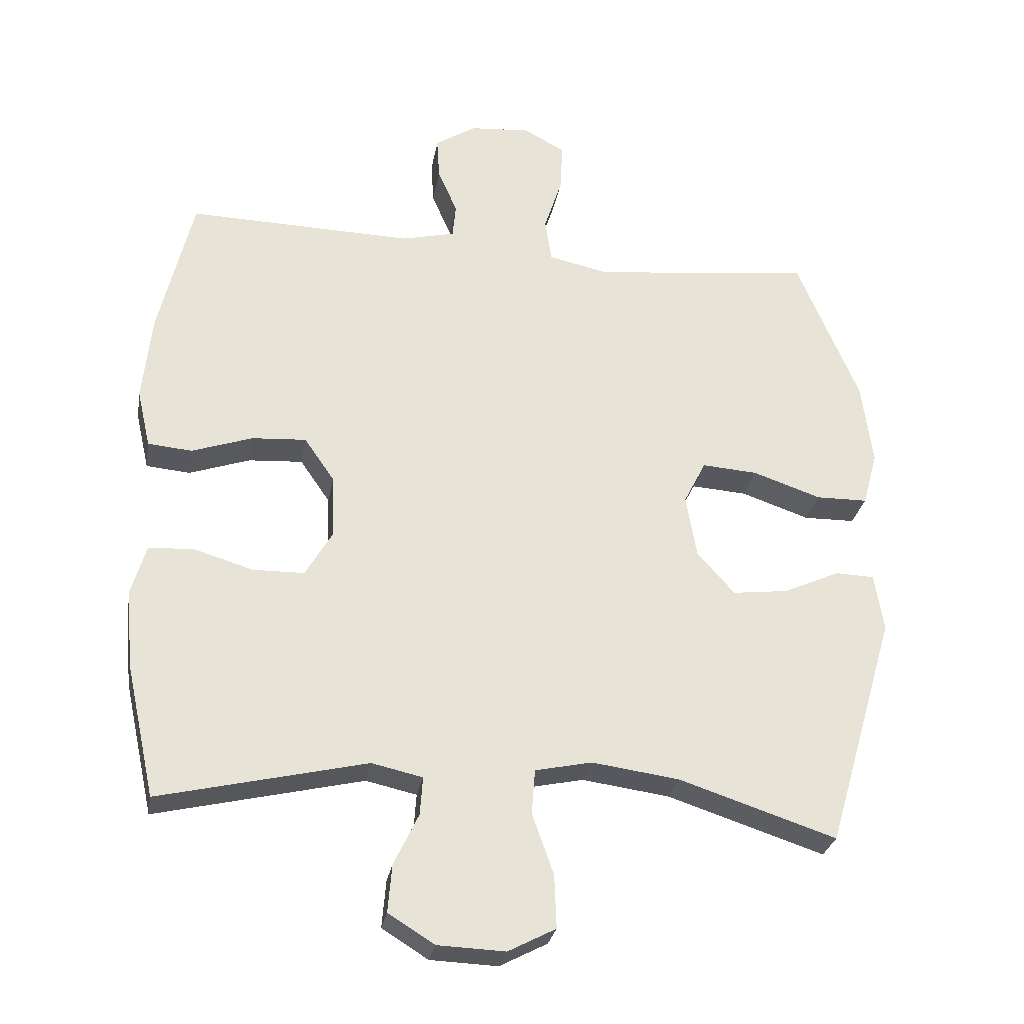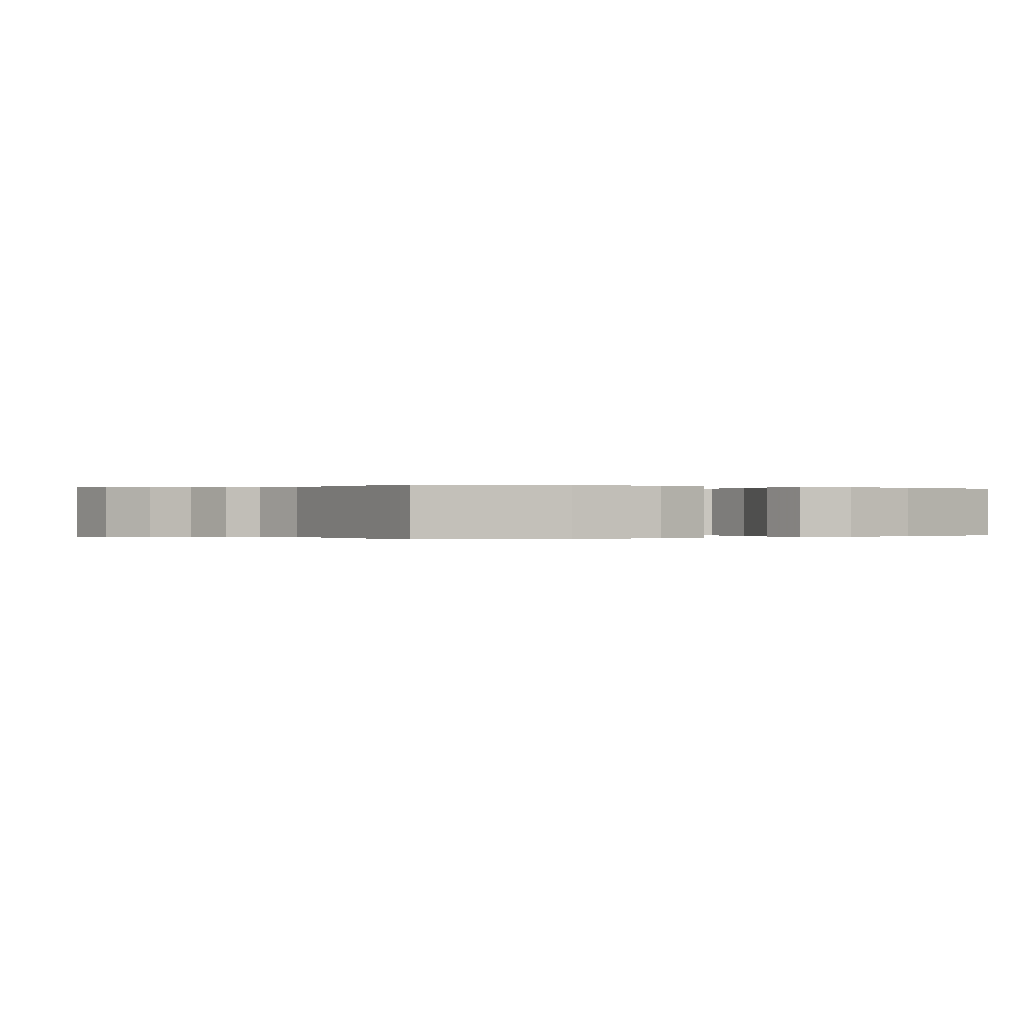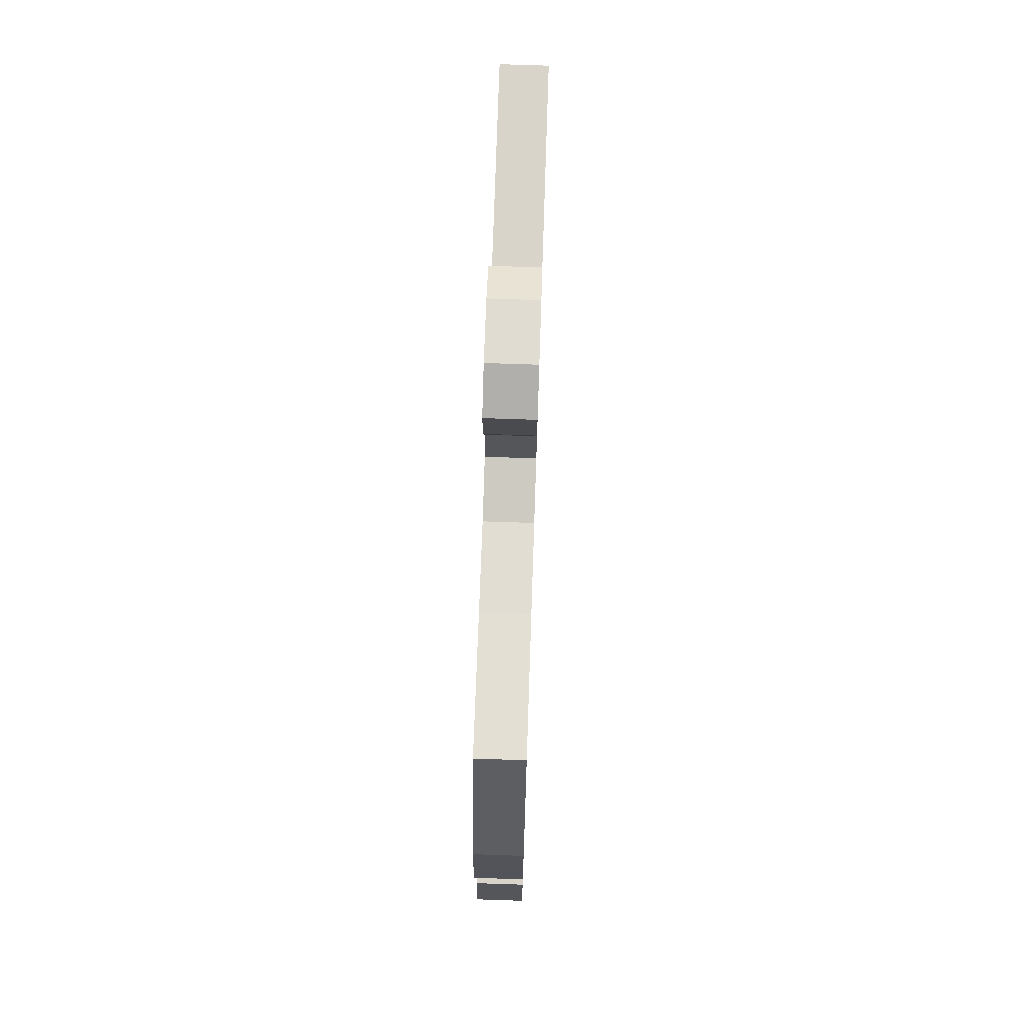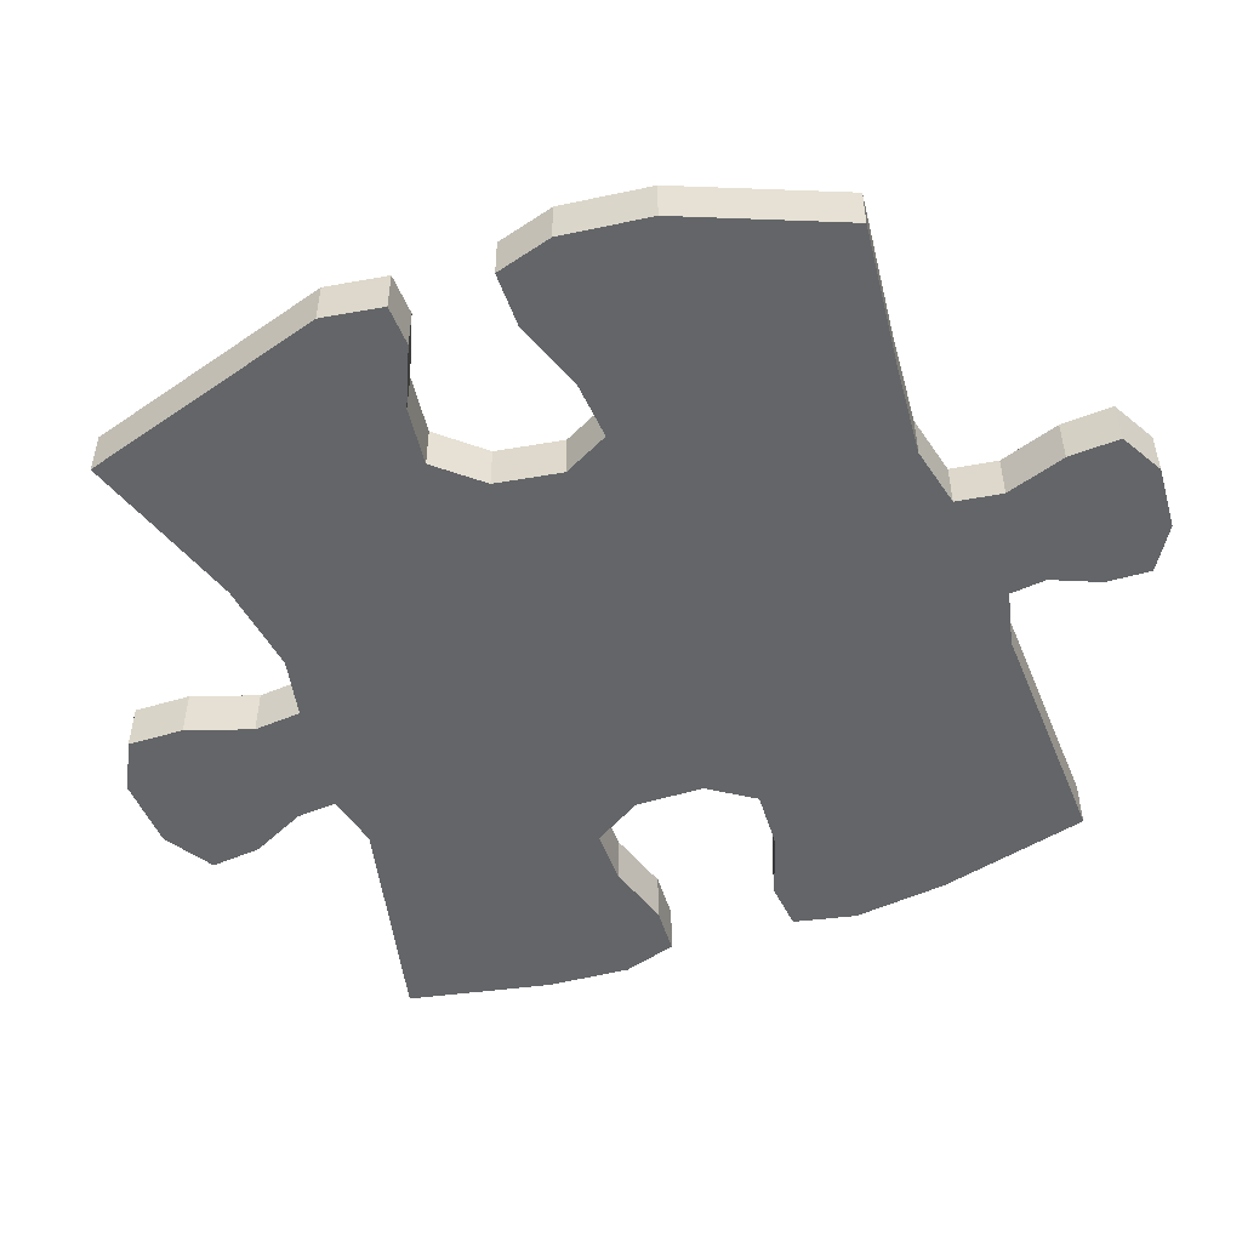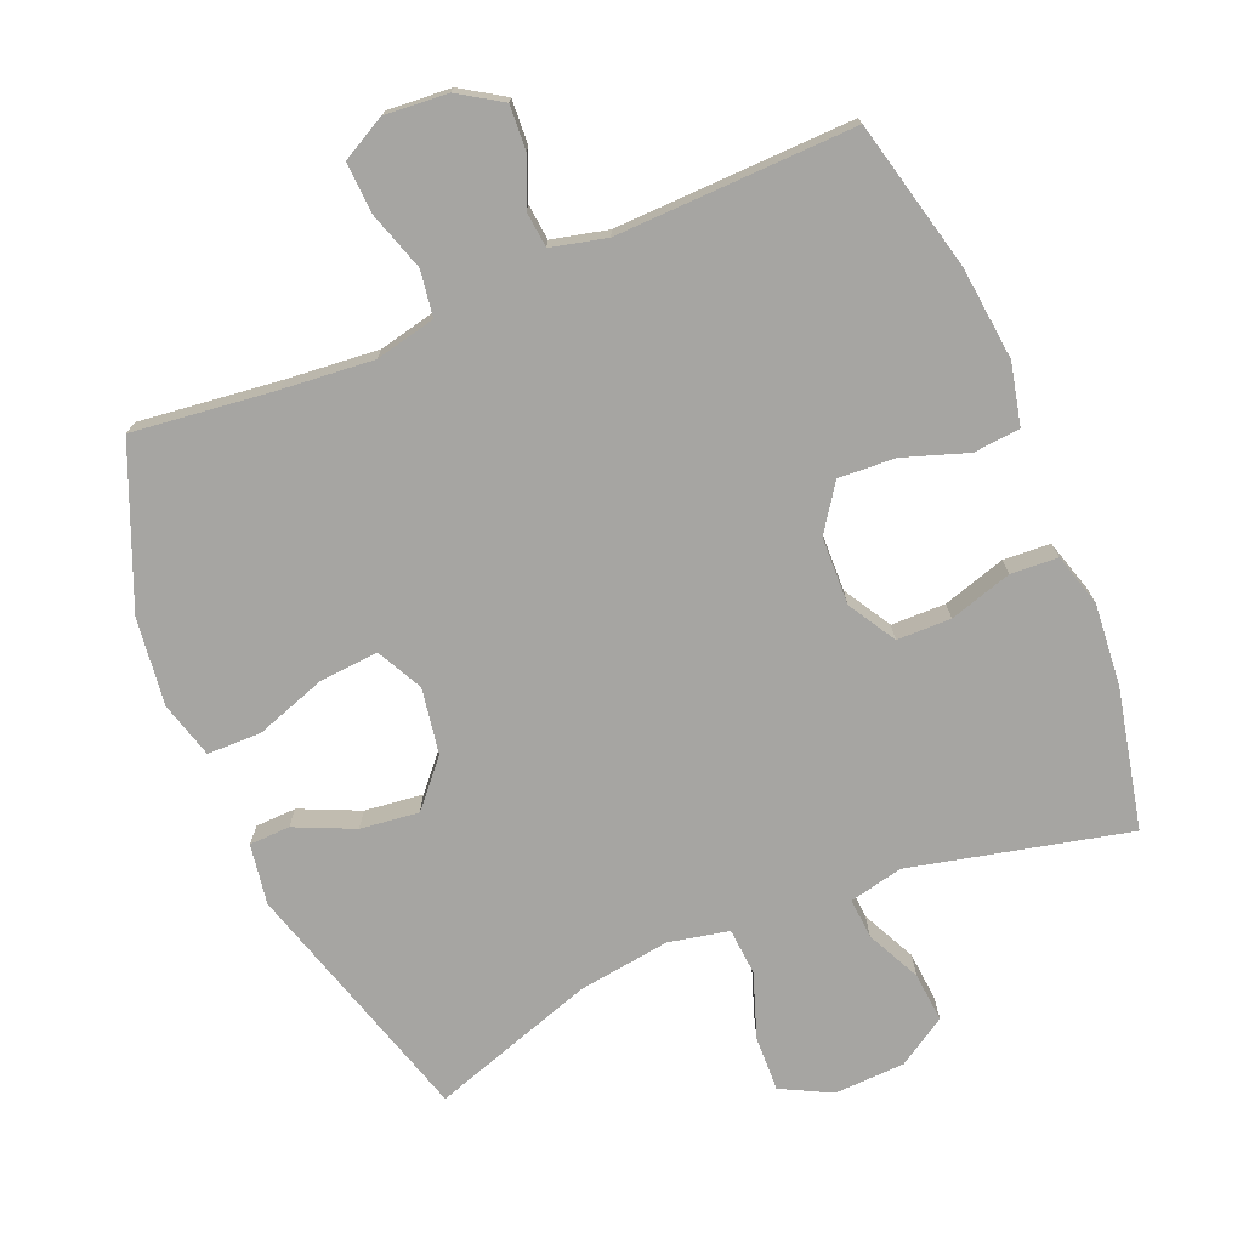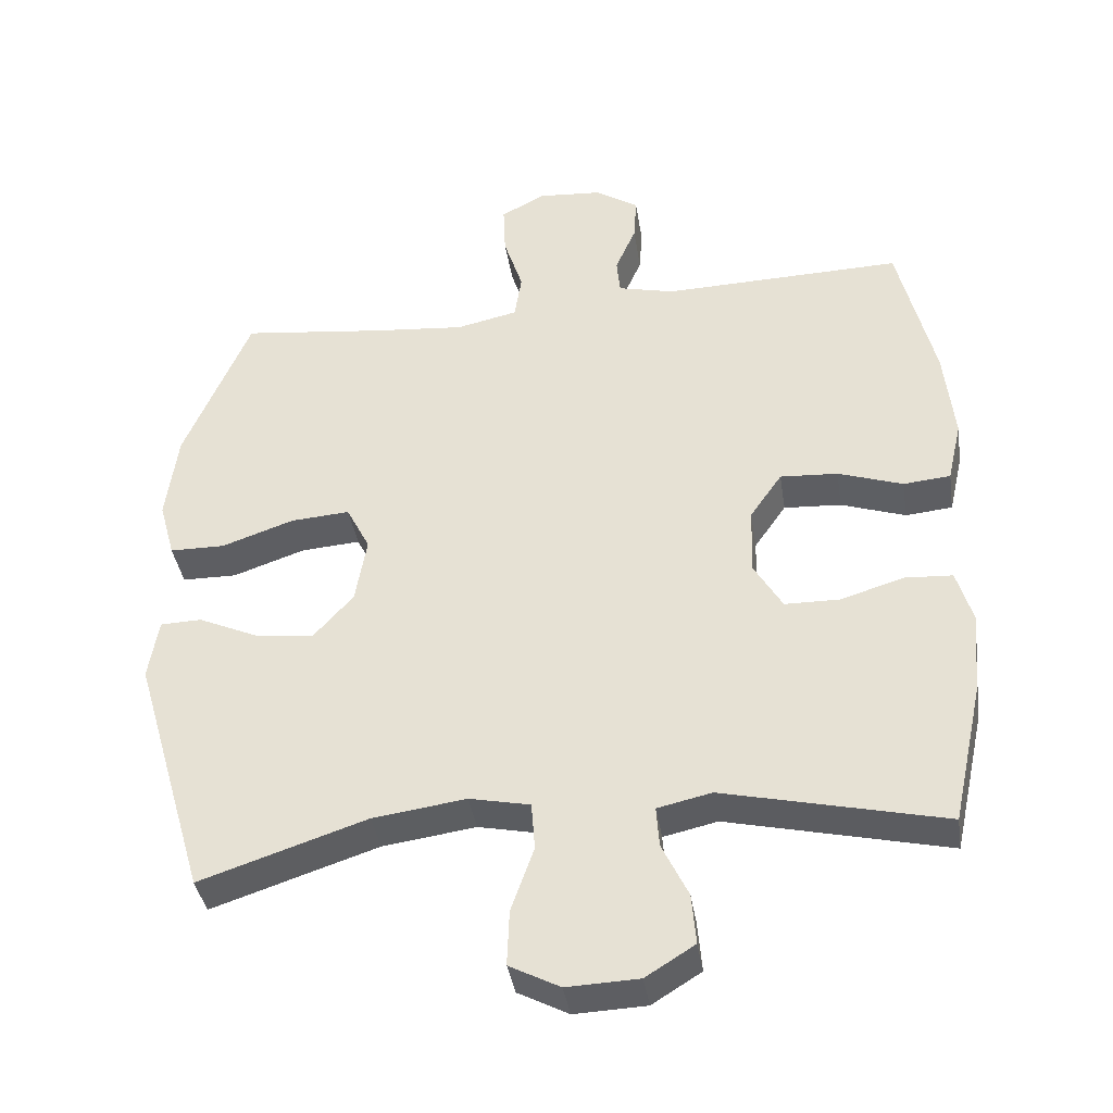
<metadata>
{"format":"obj","ext":"obj","renderer":"f3d","projection":"perspective","resolution":1024,"background":"white","views":[{"elev":-28.2,"azim":170.3,"up":"+Z"},{"elev":0.0,"azim":57.9,"up":"+Y"},{"elev":73.5,"azim":-88.1,"up":"+Z"},{"elev":-51.4,"azim":-69.6,"up":"+Y"},{"elev":-73.8,"azim":22.8,"up":"+Y"},{"elev":-38.8,"azim":8.8,"up":"+Z"}]}
</metadata>
<code>
v 0.5 0.07 -0.5
v 0.19 0.07 -0.428
v 0.114 0.07 -0.445
v 0.118 0.07 -0.502
v 0.155 0.07 -0.579
v 0.161 0.07 -0.65
v 0.092 0.07 -0.693
v -0.009 0.07 -0.697
v -0.08 0.07 -0.66
v -0.077 0.07 -0.581
v -0.045 0.07 -0.49
v -0.05 0.07 -0.423
v -0.135 0.07 -0.405
v -0.266 0.07 -0.423
v -0.5 0.07 -0.5
v -0.603 0.07 -0.149
v -0.589 0.07 -0.063
v -0.531 0.07 -0.061
v -0.447 0.07 -0.099
v -0.364 0.07 -0.109
v -0.308 0.07 -0.046
v -0.292 0.07 0.048
v -0.325 0.07 0.113
v -0.408 0.07 0.107
v -0.51 0.07 0.072
v -0.587 0.07 0.073
v -0.609 0.07 0.153
v -0.593 0.07 0.278
v -0.5 0.07 0.5
v -0.298 0.07 0.476
v -0.168 0.07 0.464
v -0.082 0.07 0.483
v -0.072 0.07 0.548
v -0.099 0.07 0.632
v -0.102 0.07 0.704
v -0.04 0.07 0.737
v 0.05 0.07 0.73
v 0.111 0.07 0.691
v 0.107 0.07 0.628
v 0.078 0.07 0.561
v 0.083 0.07 0.51
v 0.162 0.07 0.491
v 0.5 0.07 0.5
v 0.551 0.07 0.287
v 0.565 0.07 0.155
v 0.545 0.07 0.068
v 0.479 0.07 0.062
v 0.388 0.07 0.093
v 0.307 0.07 0.098
v 0.262 0.07 0.033
v 0.259 0.07 -0.063
v 0.299 0.07 -0.131
v 0.376 0.07 -0.132
v 0.465 0.07 -0.105
v 0.532 0.07 -0.109
v 0.554 0.07 -0.184
v 0.544 0.07 -0.3
v 0.5 0 -0.5
v 0.19 0 -0.428
v 0.114 0 -0.445
v 0.118 0 -0.502
v 0.155 0 -0.579
v 0.161 0 -0.65
v 0.092 0 -0.693
v -0.009 0 -0.697
v -0.08 0 -0.66
v -0.077 0 -0.581
v -0.045 0 -0.49
v -0.05 0 -0.423
v -0.135 0 -0.405
v -0.266 0 -0.423
v -0.5 0 -0.5
v -0.603 0 -0.149
v -0.589 0 -0.063
v -0.531 0 -0.061
v -0.447 0 -0.099
v -0.364 0 -0.109
v -0.308 0 -0.046
v -0.292 0 0.048
v -0.325 0 0.113
v -0.408 0 0.107
v -0.51 0 0.072
v -0.587 0 0.073
v -0.609 0 0.153
v -0.593 0 0.278
v -0.5 0 0.5
v -0.298 0 0.476
v -0.168 0 0.464
v -0.082 0 0.483
v -0.072 0 0.548
v -0.099 0 0.632
v -0.102 0 0.704
v -0.04 0 0.737
v 0.05 0 0.73
v 0.111 0 0.691
v 0.107 0 0.628
v 0.078 0 0.561
v 0.083 0 0.51
v 0.162 0 0.491
v 0.5 0 0.5
v 0.551 0 0.287
v 0.565 0 0.155
v 0.545 0 0.068
v 0.479 0 0.062
v 0.388 0 0.093
v 0.307 0 0.098
v 0.262 0 0.033
v 0.259 0 -0.063
v 0.299 0 -0.131
v 0.376 0 -0.132
v 0.465 0 -0.105
v 0.532 0 -0.109
v 0.554 0 -0.184
v 0.544 0 -0.3
f 57 1 2
f 56 57 2
f 55 56 2
f 54 55 2
f 53 54 2
f 52 53 2 3
f 51 52 3
f 50 51 3
f 46 47 48
f 45 46 48
f 44 45 48
f 43 44 48
f 42 43 48
f 41 42 48 49
f 38 39 40
f 37 38 40
f 36 37 40
f 35 36 40
f 34 35 40
f 33 34 40
f 32 33 40 41
f 41 49 50
f 32 41 50
f 31 32 50
f 28 29 30
f 27 28 30
f 26 27 30
f 25 26 30
f 24 25 30
f 23 24 30 31
f 17 18 19
f 16 17 19
f 15 16 19
f 14 15 19
f 13 14 19 20
f 12 13 20 21
f 9 10 11
f 8 9 11
f 7 8 11
f 6 7 11
f 5 6 11
f 4 5 11
f 3 4 11 12
f 50 3 12
f 31 50 12
f 23 31 12
f 22 23 12
f 12 21 22
f 59 58 114
f 59 114 113
f 59 113 112
f 59 112 111
f 59 111 110
f 60 59 110 109
f 60 109 108
f 60 108 107
f 105 104 103
f 105 103 102
f 105 102 101
f 105 101 100
f 105 100 99
f 106 105 99 98
f 97 96 95
f 97 95 94
f 97 94 93
f 97 93 92
f 97 92 91
f 97 91 90
f 98 97 90 89
f 107 106 98
f 107 98 89
f 107 89 88
f 87 86 85
f 87 85 84
f 87 84 83
f 87 83 82
f 87 82 81
f 88 87 81 80
f 76 75 74
f 76 74 73
f 76 73 72
f 76 72 71
f 77 76 71 70
f 78 77 70 69
f 68 67 66
f 68 66 65
f 68 65 64
f 68 64 63
f 68 63 62
f 68 62 61
f 69 68 61 60
f 69 60 107
f 69 107 88
f 69 88 80
f 69 80 79
f 79 78 69
f 1 58 59 2
f 2 59 60 3
f 3 60 61 4
f 4 61 62 5
f 5 62 63 6
f 6 63 64 7
f 7 64 65 8
f 8 65 66 9
f 9 66 67 10
f 10 67 68 11
f 11 68 69 12
f 12 69 70 13
f 13 70 71 14
f 14 71 72 15
f 15 72 73 16
f 16 73 74 17
f 17 74 75 18
f 18 75 76 19
f 19 76 77 20
f 20 77 78 21
f 21 78 79 22
f 22 79 80 23
f 23 80 81 24
f 24 81 82 25
f 25 82 83 26
f 26 83 84 27
f 27 84 85 28
f 28 85 86 29
f 29 86 87 30
f 30 87 88 31
f 31 88 89 32
f 32 89 90 33
f 33 90 91 34
f 34 91 92 35
f 35 92 93 36
f 36 93 94 37
f 37 94 95 38
f 38 95 96 39
f 39 96 97 40
f 40 97 98 41
f 41 98 99 42
f 42 99 100 43
f 43 100 101 44
f 44 101 102 45
f 45 102 103 46
f 46 103 104 47
f 47 104 105 48
f 48 105 106 49
f 49 106 107 50
f 50 107 108 51
f 51 108 109 52
f 52 109 110 53
f 53 110 111 54
f 54 111 112 55
f 55 112 113 56
f 56 113 114 57
f 57 114 58 1

</code>
